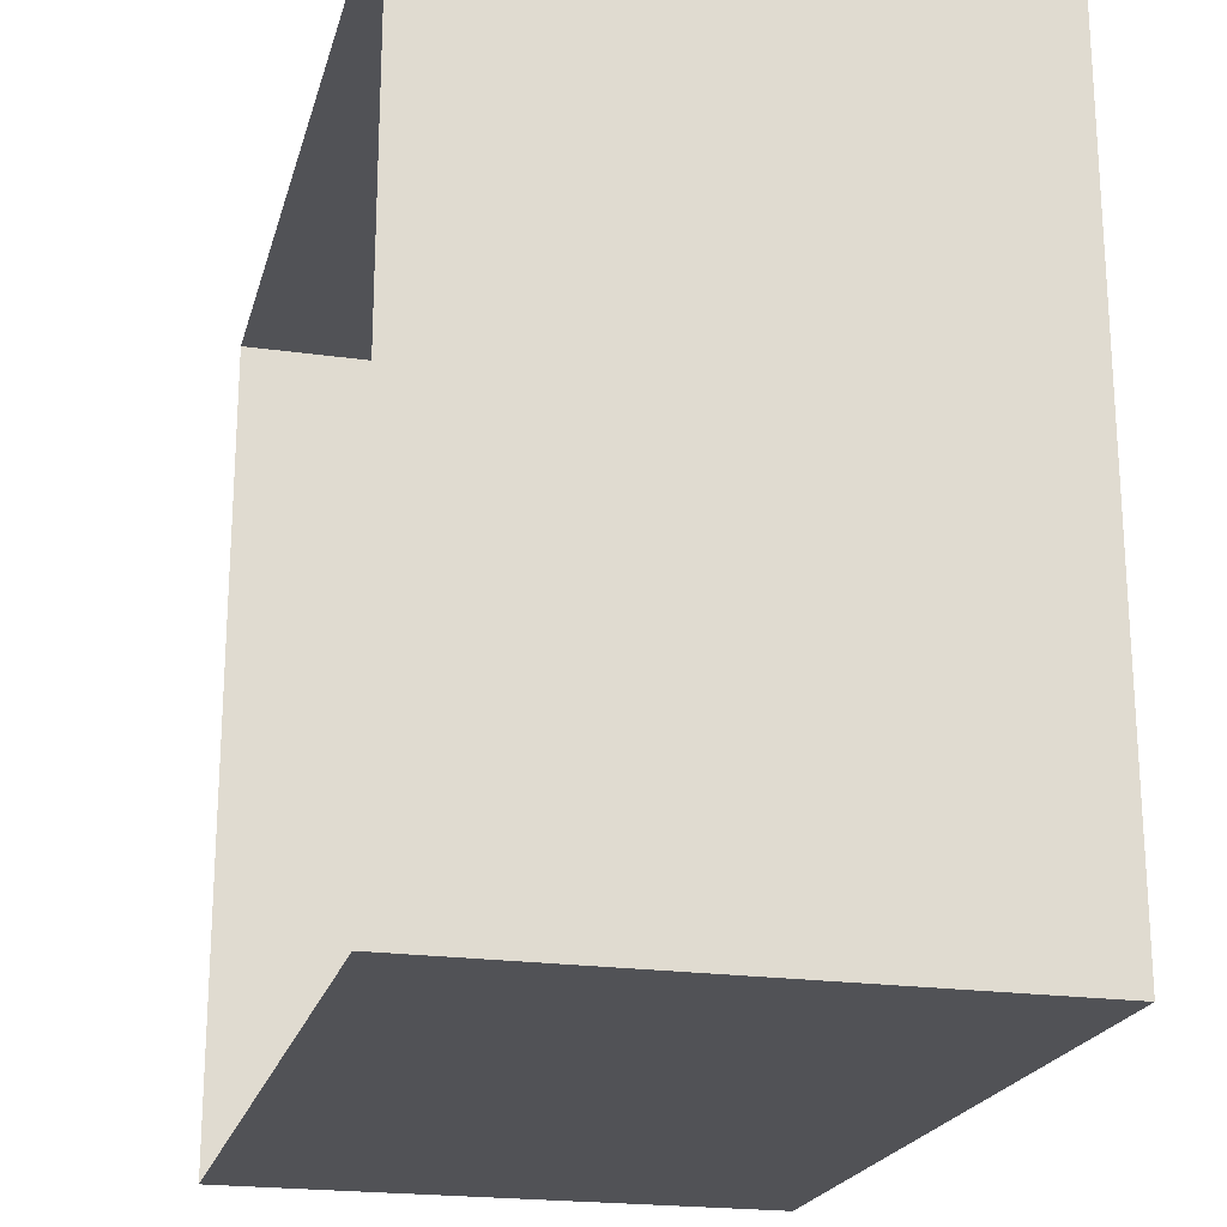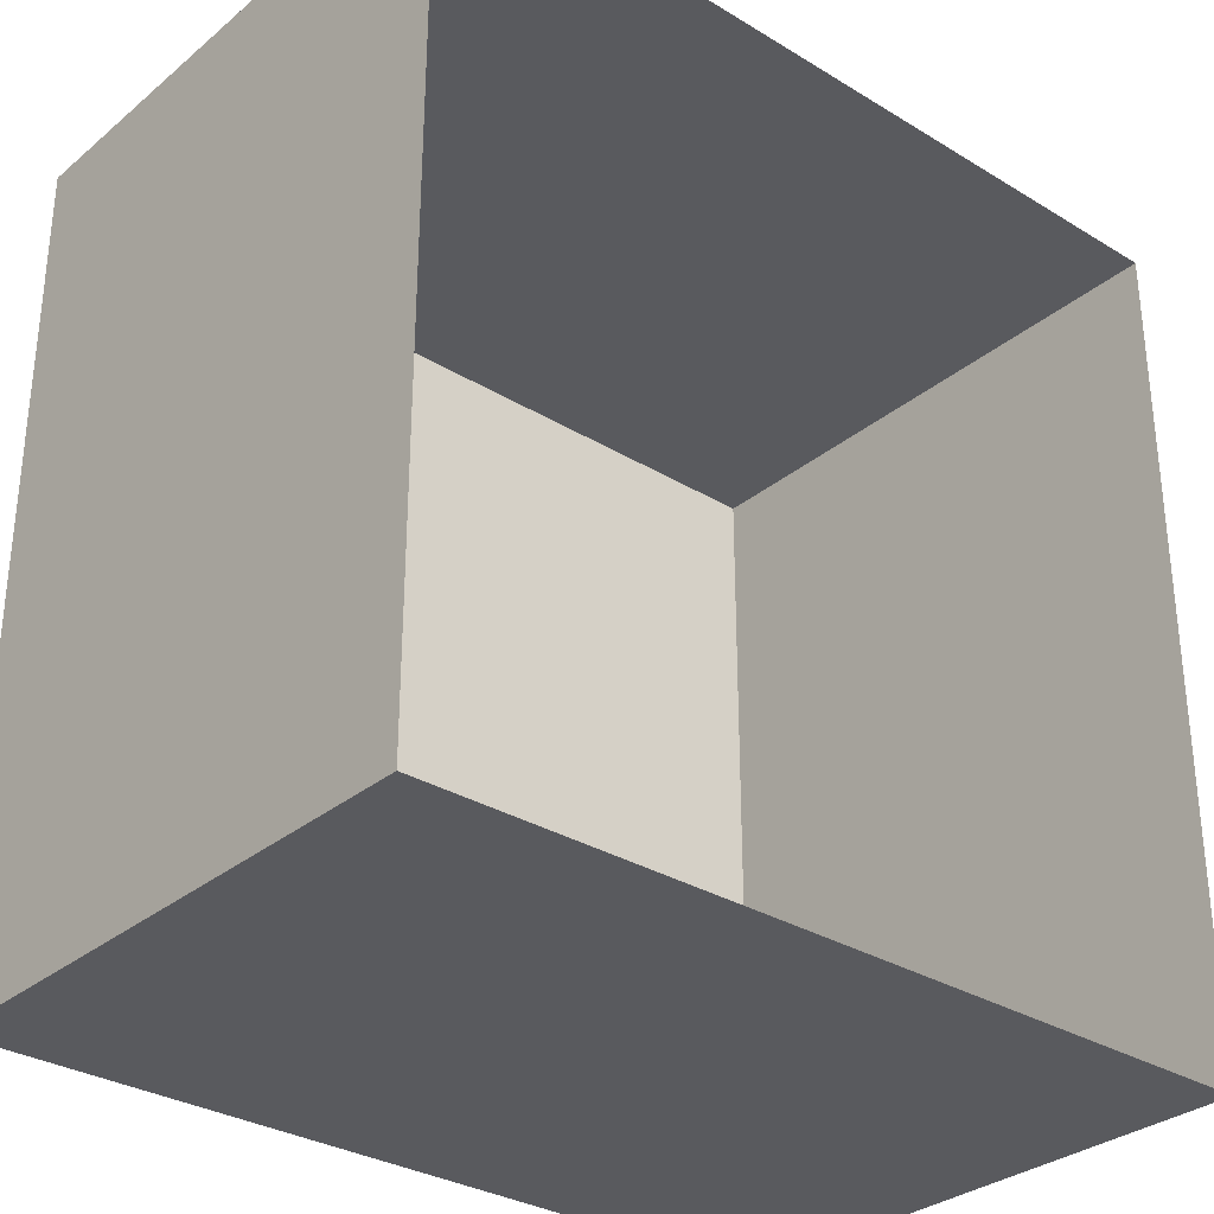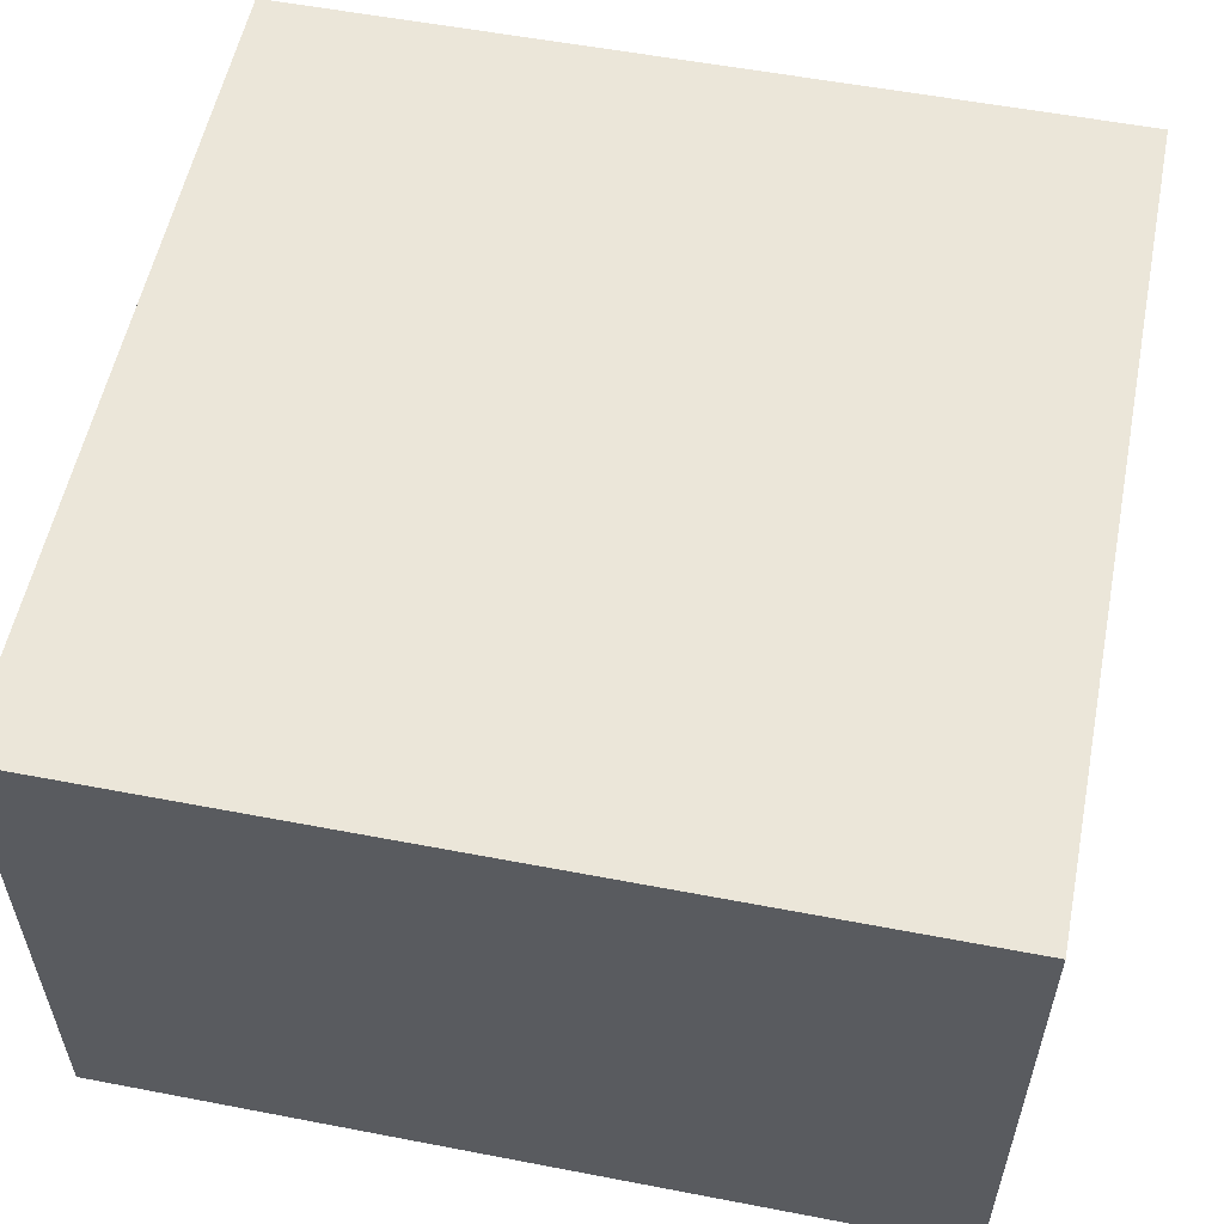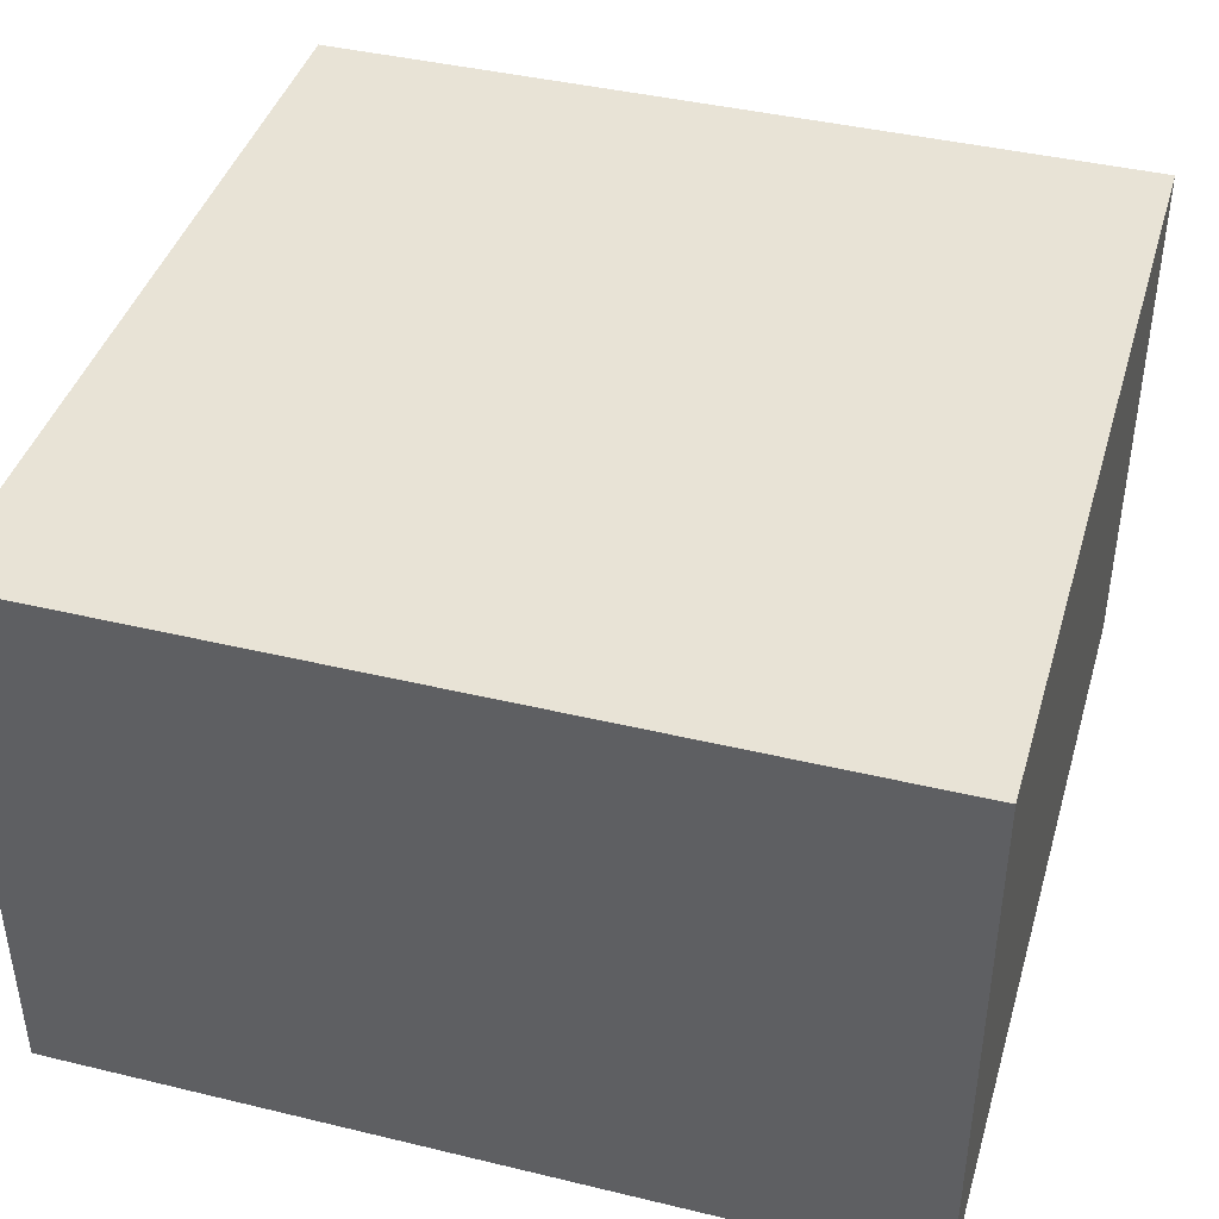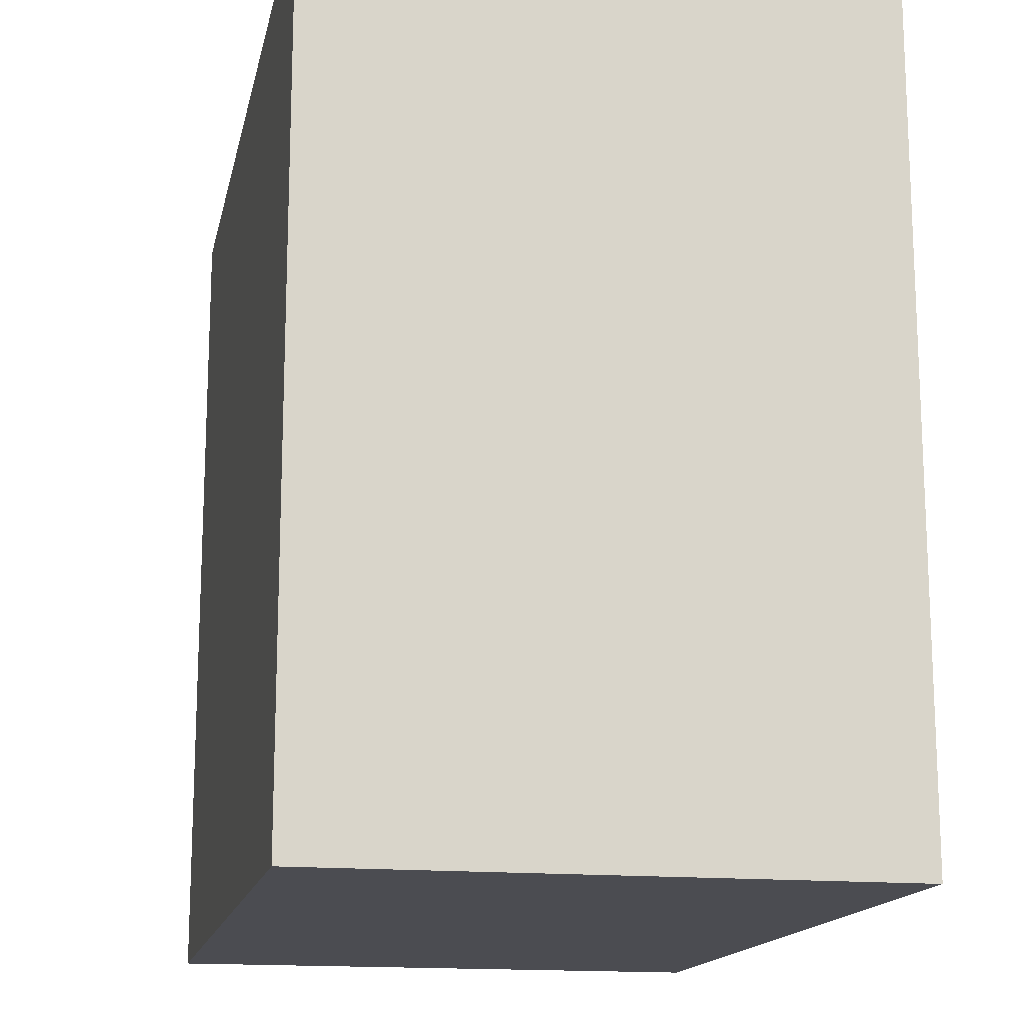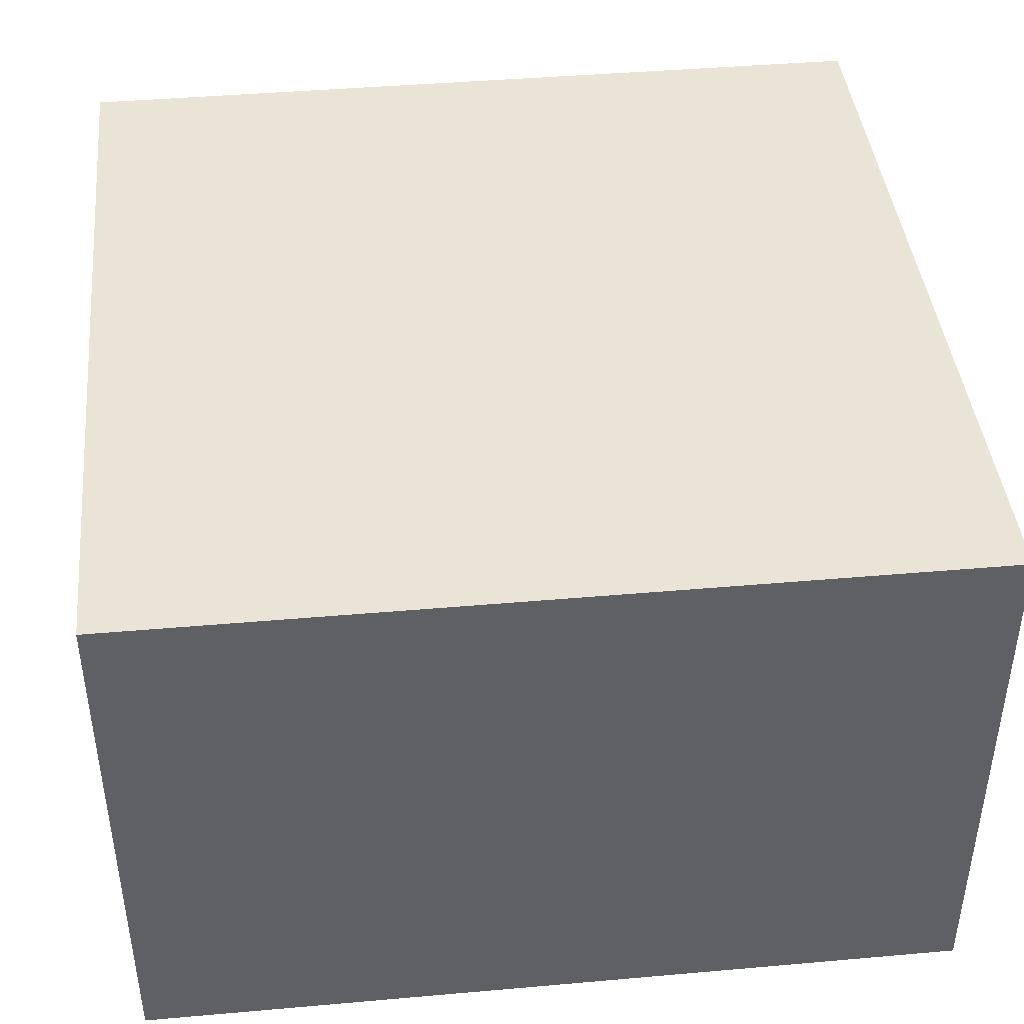
<metadata>
{"format":"obj","ext":"obj","renderer":"f3d","projection":"perspective","resolution":1024,"background":"white","views":[{"elev":-21.3,"azim":75.9,"up":"+Z"},{"elev":-31.4,"azim":-40.8,"up":"+Z"},{"elev":55.8,"azim":11.4,"up":"+Y"},{"elev":41.7,"azim":-73.8,"up":"+Y"},{"elev":-15.5,"azim":-101.6,"up":"+Z"},{"elev":42.5,"azim":-96.0,"up":"+Y"}]}
</metadata>
<code>
v 150 0 150
v 150 200 150
v 150 200 -150
v 150 0 -150
v 150 0 -150
v 150 200 -150
v -150 0 -150
v -150 200 -150
v -150 0 150
v -150 0 -150
v -150 200 150
v -150 200 -150
v 150 0 150
v -150 0 150
v 150 200 150
v -150 200 150
v -150 200 -150
v -150 200 150
v 150 200 -150
v 150 200 150
v 150 0 150
v 150 0 -150
v -150 0 -150
v 150 200 -150
v 150 0 -150
v -150 200 -150
v -150 200 150
v -150 0 -150
v -150 0 150
v -150 200 -150
v 150 200 150
v -150 0 150
v 150 0 150
v -150 200 150
v 150 200 -150
v -150 200 -150
v -150 200 150
v 150 200 -150
v 150 200 150
v 150 0 150
v 150 0 -150
v -150 0 -150
v 150 200 -150
v 150 0 -150
v -150 200 -150
v -150 200 150
v -150 0 -150
v -150 0 150
v -150 200 -150
v 150 200 150
v -150 0 150
v 150 0 150
v -150 200 150
v 150 200 -150
v -150 200 -150
v 150 200 150
v -150 200 150
g VTX_SEG_0x0
f 1 2 3
f 3 4 1
f 5 6 7
f 6 8 7
f 9 10 11
f 10 12 11
f 13 14 15
f 14 16 15
f 15 17 6
f 15 18 17
f 19 20 21
f 21 22 19
f 23 24 25
f 23 26 24
f 27 28 29
f 27 30 28
g VTX_SEG_0x1E0
f 31 32 33
f 31 34 32
f 35 36 31
f 36 37 31
g VTX_SEG_0x250
f 38 39 40
f 40 41 38
f 42 43 44
f 42 45 43
f 46 47 48
f 46 49 47
f 50 51 52
f 50 53 51
f 54 55 56
f 55 57 56

</code>
